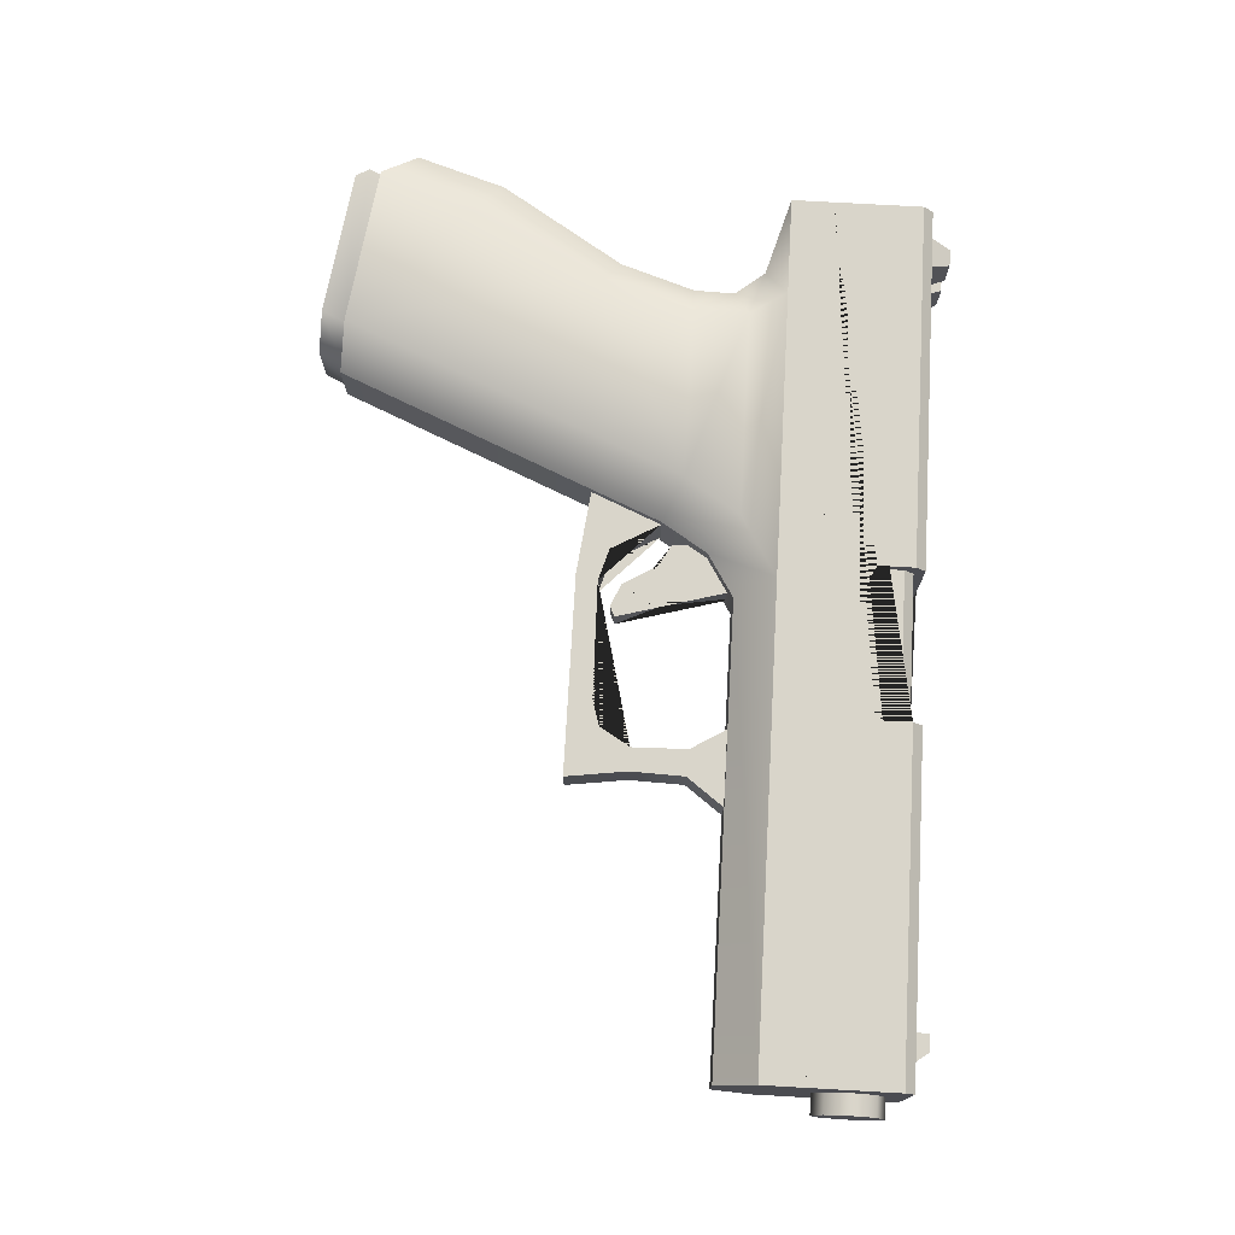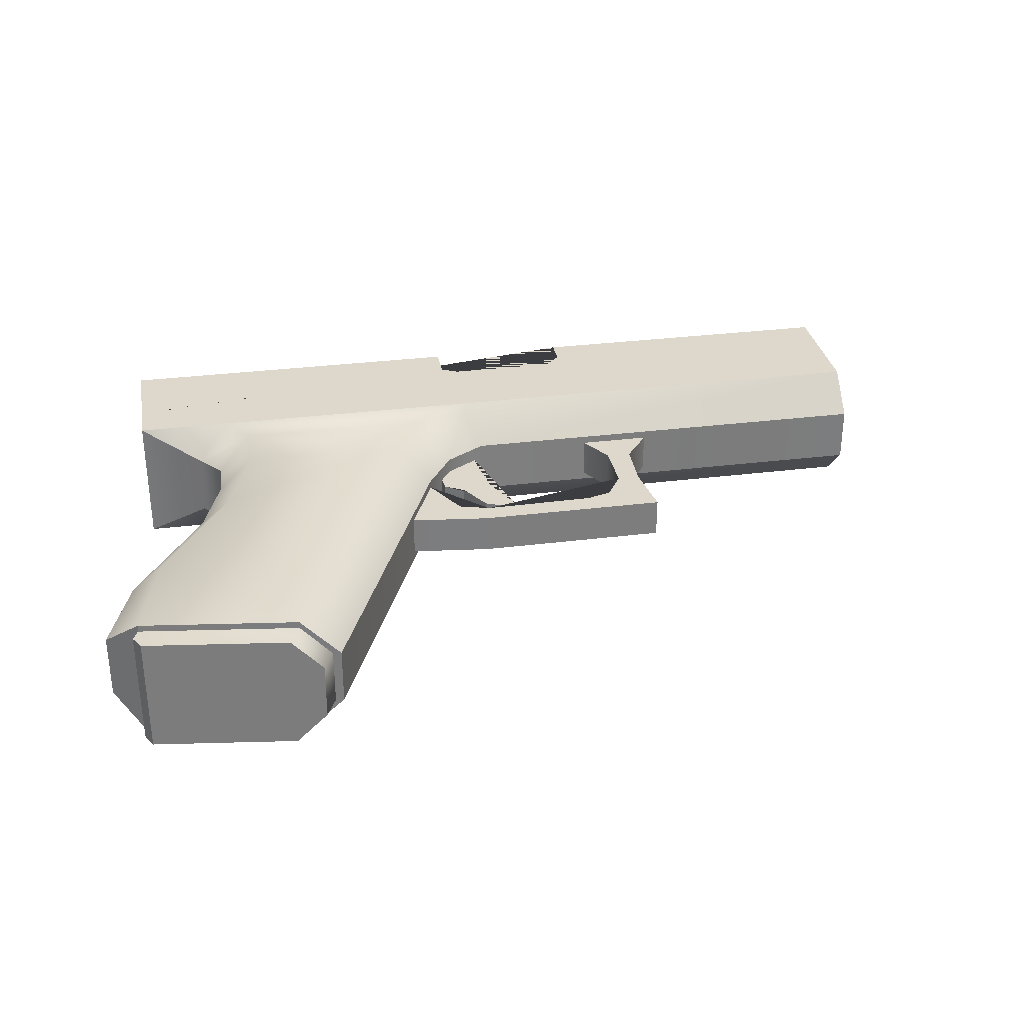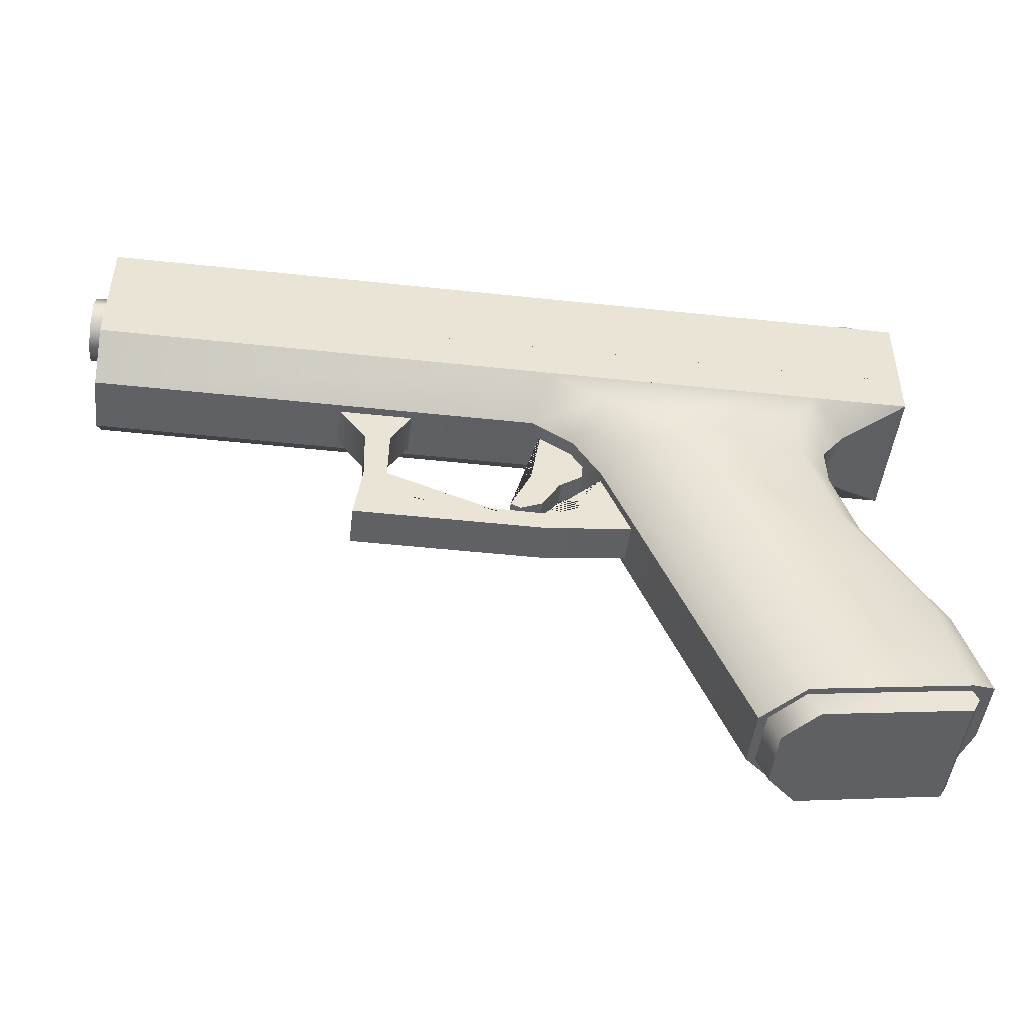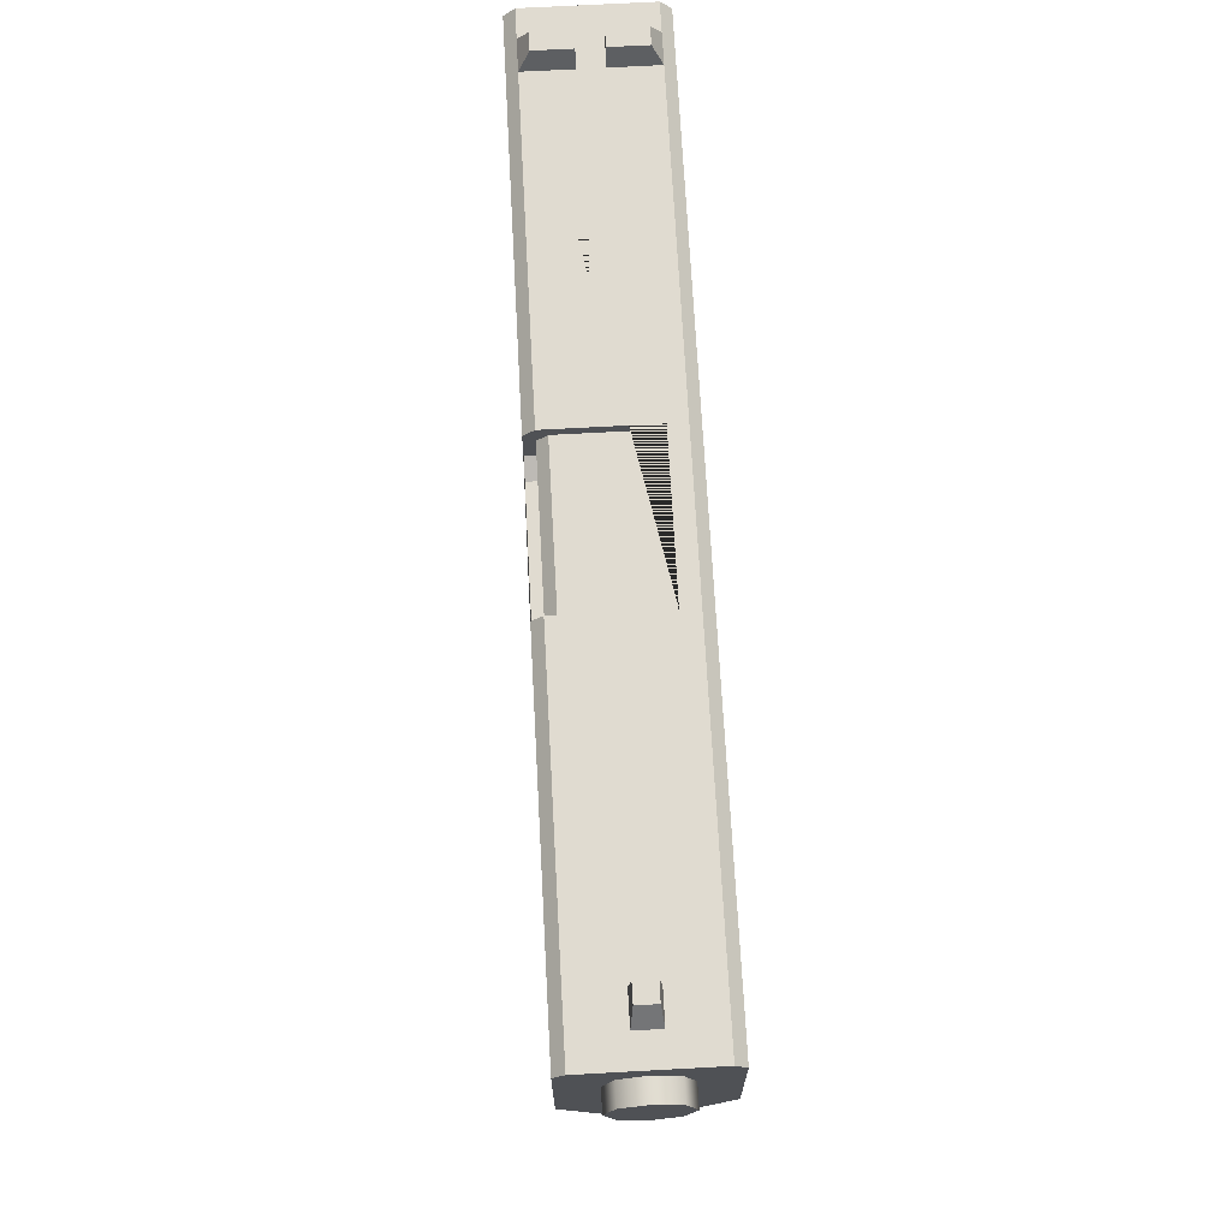
<metadata>
{"format":"obj","ext":"obj","renderer":"f3d","projection":"perspective","resolution":1024,"background":"white","views":[{"elev":74.6,"azim":93.2,"up":"+Z"},{"elev":31.4,"azim":-10.2,"up":"+Z"},{"elev":-47.7,"azim":173.1,"up":"+Y"},{"elev":69.8,"azim":86.9,"up":"+Y"}]}
</metadata>
<code>
o pistol_mp_1
v 0.1941 0.05701 0.017
v -0.05042 0.05701 0.017
v 0.1941 0.05701 -0.017
v 0.09878 0.07449 0.017
v 0.09367 0.06932 0.017
v 0.06039 0.06932 0.017
v 0.05518 0.07193 0.017
v 0.03363 -0.008331 0.006116
v 0.05788 -0.01125 0.006116
v 0.1162 -0.01125 0.006116
v 0.1137 0.006701 0.006116
v 0.1143 0.02248 0.006116
v 0.1223 0.03321 0.006116
v 0.1004 0.03321 0.006116
v 0.1066 0.02298 0.006116
v 0.1069 0.006694 0.006116
v 0.1015 -0.002109 0.006116
v 0.09404 -0.004419 0.006116
v 0.0596 -0.004969 0.006116
v 0.05014 -0.002155 0.006116
v 0.04222 0.01199 0.006116
v 0.03363 -0.008331 -0.006054
v 0.05788 -0.01125 -0.006054
v 0.1162 -0.01125 -0.006054
v 0.1137 0.006701 -0.006054
v 0.1143 0.02248 -0.006054
v 0.1223 0.03321 -0.006054
v 0.1004 0.03321 -0.006054
v 0.1066 0.02298 -0.006054
v 0.1069 0.006694 -0.006054
v 0.1015 -0.002109 -0.006054
v 0.09404 -0.004419 -0.006054
v 0.0596 -0.004969 -0.006054
v 0.05014 -0.002155 -0.006054
v 0.04222 0.01199 -0.006054
v -0.03476 0.03833 0.009709
v -0.05342 0.04449 0.02
v -0.02792 0.02962 0.009709
v -0.01772 0.03377 0.02
v -0.02831 0.01787 0.009709
v -0.01772 0.01769 0.02
v -0.03537 -0.003677 0.009709
v -0.02582 -0.007818 0.02
v -0.05785 -0.0393 0.009709
v -0.04866 -0.04402 0.02
v -0.06606 -0.06508 0.009709
v -0.05085 -0.07512 0.015
v -0.05342 0.04449 -0.02
v -0.03476 0.03833 -0.009709
v -0.01772 0.03377 -0.02
v -0.02792 0.02962 -0.009709
v -0.01772 0.01769 -0.02
v -0.02831 0.01787 -0.009709
v -0.02582 -0.007818 -0.02
v -0.03537 -0.003677 -0.009709
v -0.04866 -0.04402 -0.02
v -0.05785 -0.0393 -0.009709
v -0.05085 -0.07512 -0.015
v -0.06606 -0.06508 -0.009709
v -0.002619 -0.08172 0.006448
v -0.01138 -0.08062 0.015
v 0.1971 0.03321 0.008566
v 0.1971 0.04465 0.02
v 0.03229 0.01769 0.02
v 0.04222 0.01199 0.008566
v 0.05078 0.02543 0.008566
v 0.04253 0.03377 0.02
v 0.0633 0.03321 0.008566
v 0.06003 0.04449 0.02
v -0.01138 -0.08062 -0.015
v -0.002619 -0.08172 -0.006448
v 0.1971 0.03321 -0.008565
v 0.1971 0.04465 -0.02
v 0.05078 0.02543 -0.008565
v 0.04253 0.03377 -0.02
v 0.06003 0.04449 -0.02
v 0.0633 0.03321 -0.008565
v 0.03229 0.01769 -0.02
v 0.04222 0.01199 -0.008565
v -0.02455 0.04449 0.02
v -0.02455 0.04449 -0.02
v -0.05042 0.05701 -0.017
v 0.06009 0.06281 0.007071
v 0.05518 0.08266 -0.012
v 0.09874 0.08266 -0.012
v 0.203 0.07988 0
v 0.203 0.07695 -0.007071
v 0.203 0.06281 -0.007071
v 0.203 0.05988 0
v 0.203 0.06988 -0.01
v 0.203 0.06281 0.007071
v 0.203 0.06988 0.01
v 0.203 0.07695 0.007071
v -0.009374 -0.0809 0.02
v 0.002334 -0.0824 0.008566
v 0.002334 -0.0824 -0.008565
v -0.009374 -0.0809 -0.02
v -0.0558 -0.07444 0.02
v -0.0558 -0.07444 -0.02
v 0.0362 0.03158 0.015
v 0.04496 0.03158 0.006448
v 0.04496 0.03158 -0.006448
v 0.0362 0.03158 -0.015
v -0.003261 0.03158 0.015
v -0.003261 0.03158 -0.015
v 0.09878 0.07449 0.015
v 0.09367 0.06932 0.015
v 0.06039 0.06932 0.015
v 0.05518 0.07193 0.015
v 0.09874 0.08066 -0.012
v 0.1971 0.05701 -0.02
v -0.05342 0.05701 -0.02
v 0.1971 0.05701 0.02
v -0.05342 0.05701 0.02
v 0.1941 0.04465 -0.017
v -0.05042 0.04449 -0.017
v 0.1941 0.04465 0.017
v -0.05042 0.04449 0.017
v 0.06009 0.07988 0
v 0.06009 0.07695 -0.007071
v 0.06009 0.06281 -0.007071
v 0.06009 0.05988 0
v 0.06009 0.06988 -0.01
v 0.06009 0.06988 0.01
v 0.06009 0.07695 0.007071
v 0.09878 0.07981 0.017
v 0.09877 0.08266 0.01415
v 0.05518 0.08266 0.01415
v 0.05518 0.07981 0.017
v 0.09878 0.07881 0.015
v 0.09877 0.08066 0.01316
v 0.05518 0.07881 0.015
v 0.04204 0.04455 0.015
v 0.04204 0.04455 -0.015
v 0.002576 0.04455 -0.015
v 0.0508 0.04455 -0.006448
v 0.0508 0.04455 0.006448
v 0.002581 0.04455 0.015
v 0.05518 0.08066 0.01316
v 0.05518 0.08066 -0.012
v -0.000221 0.04432 0.01439
v -0.03381 0.04432 0.01439
v -0.000261 0.07266 -0.01161
v -0.000221 0.04432 -0.01461
v -0.03381 0.04432 -0.01461
v -0.000223 0.06981 0.01439
v -0.000226 0.07266 0.01155
v -0.03382 0.07266 0.01155
v -0.03382 0.06981 0.01439
v -0.000223 0.06981 -0.01461
v -0.03382 0.06981 -0.01461
v -0.03382 0.07266 -0.01161
f 62 68 77 72
f 63 73 111 113
f 66 74 77 68
f 36 49 51 38
f 76 48 112 111 73
f 38 51 53 40
f 65 79 74 66
f 40 53 55 42
f 42 55 57 44
f 56 97 99
f 64 41 43
f 46 59 99 98
f 71 60 101 102
f 114 112 48 37
f 9 23 24 10
f 10 24 25 11
f 11 25 26 12
f 26 27 13 12
f 28 29 15 14
f 15 29 30 16
f 16 30 31 17
f 17 31 32 18
f 18 32 33 19
f 19 33 34 20
f 23 9 8 22
f 35 21 20 34
f 19 9 10 11 16 17 18
f 12 15 16 11
f 23 33 32 31 30 25 24
f 26 25 30 29
f 36 38 39 80
f 38 40 41 39
f 40 42 43 41
f 42 44 45 43
f 56 99 59 57
f 81 50 51 49
f 50 52 53 51
f 52 54 55 53
f 54 56 57 55
f 57 59 46 44
f 97 78 79 96
f 68 62 63 69
f 65 66 67 64
f 66 68 69 67
f 76 73 72 77
f 75 76 77 74
f 78 75 74 79
f 95 96 79 65
f 37 69 63 113 114
f 69 37 80
f 76 81 48
f 94 45 98
f 67 69 80 39
f 37 36 80
f 75 50 81 76
f 48 81 49
f 13 14 15 12
f 27 26 29 28
f 35 34 33 23 22
f 21 8 9 19 20
f 36 37 48 49
f 119 86 87 120
f 120 87 90 123
f 89 122 121 88
f 88 121 123 90
f 122 89 91 83
f 83 91 92 124
f 86 119 125 93
f 93 125 124 92
f 64 67 39 41
f 75 78 52 50
f 95 65 64 94
f 78 97 56 54
f 94 64 43 45
f 52 78 54
f 129 7 6 5 4 126
f 92 91 89 88 90 87 86 93
f 44 46 98 45
f 61 60 95 94
f 71 70 97 96
f 60 71 96 95
f 47 61 94 98
f 70 58 99 97
f 58 47 98 99
f 60 61 100 101
f 47 58 105 104
f 61 47 104 100
f 70 71 102 103
f 58 70 103 105
f 7 129 132 109
f 128 84 140 139
f 6 7 109 108
f 107 108 109 132 130 106
f 127 85 84 128
f 85 110 140 84
f 131 139 140 110
f 1 3 115 117
f 82 3 111 112
f 1 2 114 113
f 3 1 113 111
f 2 82 112 114
f 116 118 117 137 133 138 135
f 3 82 116 115
f 82 2 118 116
f 2 1 117 118
f 124 125 119 120 123 121 122 83
f 62 72 73 63
f 127 128 129 126
f 132 129 128 139
f 130 132 139 131
f 101 137 136 102
f 103 134 135 105
f 102 136 134 103
f 104 138 133 100
f 105 135 138 104
f 100 133 137 101
f 134 136 137 117 115 116 135
f 149 142 141 146
f 141 144 150 146
f 144 145 151 150
f 147 143 152 148
f 147 148 149 146
f 151 149 148 152
f 150 151 152 143
f 146 150 143 147
f 142 149 151 145
o pistol_mp_1_slide
v 0.09878 0.07449 0.02
v 0.09367 0.06932 0.02
v 0.06039 0.06932 0.02
v 0.05518 0.07193 0.02
v 0.09878 0.07449 0.017
v 0.09367 0.06932 0.017
v 0.06039 0.06932 0.017
v 0.1971 0.05701 0.02
v 0.1971 0.05701 -0.02
v -0.05342 0.05685 0.02
v -0.05342 0.05685 -0.02
v -0.03614 0.08567 0.017
v -0.04511 0.08567 -0.017
v -0.04511 0.08567 0.017
v -0.03614 0.08567 -0.017
v -0.03614 0.08567 -0.003562
v -0.04511 0.08567 -0.003562
v -0.03614 0.08567 0.003562
v -0.04511 0.08567 0.003562
v -0.03814 0.09117 0.01409
v -0.04311 0.09117 0.01409
v -0.03814 0.09117 -0.01409
v -0.04311 0.09117 -0.01409
v -0.03814 0.09117 -0.003562
v -0.04311 0.09117 -0.003562
v -0.03814 0.09117 0.003562
v -0.04311 0.09117 0.003562
v 0.1889 0.08567 0.003562
v 0.1799 0.08567 -0.003562
v 0.1799 0.08567 0.003562
v 0.1889 0.08567 -0.003562
v 0.1849 0.09117 -0.002793
v 0.1799 0.09117 -0.002793
v 0.1849 0.09117 0.002793
v 0.1799 0.09117 0.002793
v 0.05518 0.08567 -0.012
v 0.09878 0.08567 -0.012
v 0.05518 0.08266 -0.012
v 0.09874 0.08266 -0.012
v 0.05518 0.07193 0.017
v 0.1941 0.08267 -0.017
v 0.1941 0.05701 0.017
v 0.1941 0.05701 -0.017
v -0.05042 0.05685 0.017
v -0.05042 0.05685 -0.017
v -0.05042 0.08267 -0.017
v 0.1971 0.08567 0.017
v 0.1971 0.08267 0.02
v 0.05519 0.08567 0.017
v 0.05519 0.08267 0.02
v -0.05342 0.08267 0.02
v -0.05342 0.08567 0.017
v 0.09878 0.08267 0.02
v 0.09878 0.08567 0.017
v 0.1971 0.08267 -0.02
v 0.1971 0.08567 -0.017
v -0.05342 0.08567 -0.017
v -0.05342 0.08267 -0.02
v 0.09878 0.07981 0.017
v 0.09877 0.08266 0.01415
v 0.05518 0.07981 0.017
v 0.05518 0.08266 0.01415
v 0.1941 0.07982 0.017
v 0.1941 0.08267 0.01415
v -0.05042 0.08267 0.01415
v -0.05042 0.07982 0.017
f 162 160 200 205 153 154 155 156 202 203
f 189 199 208 209 204 188
f 214 217 198 190
f 155 154 158 159
f 156 155 159 192
f 154 153 157 158
f 161 163 210 207
f 171 166 173 179
f 170 171 179 178
f 176 174 175 177
f 172 178 179 173
f 164 170 178 172
f 168 167 174 176
f 166 164 172 173
f 169 168 176 177
f 165 169 177 175
f 167 165 175 174
f 186 187 182 180
f 186 184 185 187
f 181 182 187 185
f 185 184 183 181
f 186 180 183 184
f 203 204 209 210 163 162
f 194 215 216 193 195
f 205 206 212 211
f 190 191 189 188
f 201 202 213 214
f 217 218 196 197 198
f 195 193 198 197
f 206 189 191 212
f 153 205 211 157
f 191 190 198 193
f 202 156 192 213
f 162 196 194 160
f 162 163 197 196
f 161 195 197 163
f 160 194 195 161
f 188 201 214 190
f 196 218 213 192 159 158 157 211 215 194
f 201 204 203 202
f 199 206 205 200
f 189 206 199
f 201 188 204
f 207 210 209 208
f 160 161 207 208 199 200
f 213 218 217 214
f 215 211 212 216
f 191 193 216 212
o pistol_mp_1_trigger
v 0.06637 -0.001147 -0.004033
v 0.05371 0.01184 -0.004033
v 0.06935 0.00025 -0.004033
v 0.06307 0.01379 -0.004033
v 0.05969 0.03502 -0.004033
v 0.04651 0.02666 -0.004033
v 0.06637 -0.001147 0.003967
v 0.05371 0.01184 0.003967
v 0.06935 0.00025 0.003967
v 0.06307 0.01379 0.003967
v 0.05969 0.03502 0.003967
v 0.04651 0.02666 0.003967
v 0.05974 0.00168 -0.004033
v 0.05974 0.00168 0.003967
v 0.04761 0.01526 -0.004033
v 0.04761 0.01526 0.003967
f 221 219 231 220 233 224 223 222
f 227 228 229 230 234 226 232 225
f 222 223 229 228
f 231 219 225 232
f 219 221 227 225
f 221 222 228 227
f 233 220 226 234
f 220 231 232 226
f 224 233 234 230
o pistol_mp_1_mag_initial
v -0.002626 -0.08177 0.006448
v -0.01139 -0.08067 0.015
v -0.01139 -0.08067 -0.015
v -0.002626 -0.08177 -0.006448
v 0.0492 0.06158 0.015
v 0.05296 0.06158 0.006448
v 0.05296 0.06158 -0.006448
v 0.0492 0.06158 -0.015
v 0.009739 0.06158 0.015
v 0.009739 0.06158 -0.015
v -0.05085 -0.07517 0.015
v -0.05085 -0.07517 -0.015
v -0.009381 -0.08095 0.018
v -0.000152 -0.08211 0.008566
v -0.000152 -0.08211 -0.008565
v -0.009381 -0.08095 -0.018
v -0.05581 -0.07449 0.018
v -0.05581 -0.07449 -0.018
v -0.01252 -0.08786 0.018
v -0.003295 -0.08902 0.008566
v -0.003295 -0.08902 -0.008565
v -0.01252 -0.08786 -0.018
v -0.05737 -0.07793 0.018
v -0.05517 -0.08192 0.018
v -0.05517 -0.08192 -0.018
v -0.05737 -0.07793 -0.018
v 0.01474 0.06158 -0.006448
v 0.01474 0.06158 0.006448
v 0.05113 0.06908 0.015
v 0.05551 0.06658 0.006448
v 0.05551 0.06658 -0.006448
v 0.05113 0.06908 -0.015
v 0.01324 0.06908 0.015
v 0.01324 0.06908 -0.015
v 0.01474 0.06658 0.006448
v 0.01474 0.06658 -0.006448
v 0.05797 0.06158 0.006448
v 0.05797 0.06158 -0.006448
v 0.009739 0.06158 -0.01145
v 0.009739 0.06158 0.01145
v 0.05073 0.05658 0.006448
v 0.05073 0.05658 -0.006448
v 0.05551 0.06908 0.009302
v 0.05551 0.06908 -0.009302
v 0.01324 0.06908 0.009302
v 0.01324 0.06908 -0.009302
v 0.0125 0.05658 -0.006448
v 0.0125 0.05658 0.006448
v 0.015 0.064 0.007
v 0.015 0.071 -0
v 0.015 0.06895 0.00495
v 0.039 0.071 -0
v 0.039 0.064 0.007
v 0.039 0.06895 0.00495
v 0.015 0.064 -0.007
v 0.015 0.06895 -0.00495
v 0.039 0.064 -0.007
v 0.039 0.06895 -0.00495
v 0.015 0.057 -0
v 0.015 0.05905 0.00495
v 0.039 0.057 -0
v 0.039 0.05905 0.00495
v 0.015 0.05905 -0.00495
v 0.039 0.05905 -0.00495
v 0.04367 0.071 -0
v 0.052 0.064 -0
v 0.04915 0.06899 -0
v 0.04367 0.064 0.007
v 0.04915 0.064 0.004993
v 0.04367 0.06895 0.00495
v 0.04915 0.06753 0.003531
v 0.04367 0.064 -0.007
v 0.04915 0.064 -0.004994
v 0.04367 0.06895 -0.00495
v 0.04915 0.06753 -0.003531
v 0.04367 0.057 -0
v 0.04915 0.05901 -0
v 0.04367 0.05905 0.00495
v 0.04915 0.06047 0.003531
v 0.04367 0.05905 -0.00495
v 0.04915 0.06047 -0.003531
v 0.05101 0.06691 -0
v 0.05101 0.06195 0.002055
v 0.05101 0.064 0.002907
v 0.05101 0.064 -0.002907
v 0.05101 0.06195 -0.002056
v 0.05101 0.06606 -0.002056
v 0.05101 0.06109 -0
v 0.05101 0.06606 0.002055
v 0.04641 0.05934 0.004664
v 0.04641 0.064 0.006596
v 0.04641 0.064 -0.006597
v 0.04641 0.05934 -0.004664
v 0.04641 0.0706 -0
v 0.04641 0.06866 -0.004664
v 0.04641 0.0574 -0
v 0.04641 0.06866 0.004664
f 238 272 271 235
f 262 269 264 240
f 235 271 239 236
f 245 243 274 273 244 246
f 236 239 243 245
f 237 242 272 238
f 246 244 242 237
f 236 247 248 235
f 238 249 250 237
f 235 248 249 238
f 245 251 247 236
f 237 250 252 246
f 246 252 251 245
f 251 252 260 257
f 252 250 256 259 260
f 249 248 254 255
f 259 256 255 254 253 258
f 248 247 253 254
f 250 249 255 256
f 259 258 257 260
f 247 251 257 258 253
f 244 268 266 242
f 281 282 275 276
f 280 278 266 268
f 279 277 264 269
f 271 263 239
f 273 280 268 244
f 274 279 269
f 239 263 267 243
f 270 261 241 265
f 272 278 265
f 261 273 274 262
f 264 271 240
f 267 263 277 279
f 270 265 278 280
f 270 280 273
f 243 267 279 274
f 242 266 272
f 266 278 272
f 264 277 271
f 277 263 271
f 262 274 269
f 261 270 273
f 265 241 272
f 272 241 240 271
f 261 281 276 241
f 241 276 275 240
f 240 275 282 262
f 262 282 281 261
f 287 296 312 302
f 283 287 288 285
f 285 288 286 284
f 291 289 290 292
f 292 290 284 286
f 295 293 297 298
f 298 297 289 291
f 287 283 294 296
f 296 294 293 295
f 284 290 289 297 293 294 283 285
f 286 288 304 299
f 298 291 306 314
f 296 295 310 312
f 295 298 314 310
f 292 286 299 308
f 291 292 308 306
f 288 287 302 304
f 318 303 313 317
f 324 325 302 312
f 320 315 307 319
f 326 327 314 306
f 321 309 301 316
f 328 329 308 299
f 322 311 315 320
f 327 330 310 314
f 323 305 303 318
f 325 331 304 302
f 316 301 305 323
f 331 328 299 304
f 319 307 309 321
f 329 326 306 308
f 317 313 311 322
f 330 324 312 310
f 300 317 322
f 300 319 321
f 300 316 323
f 300 323 318
f 300 322 320
f 300 321 316
f 300 320 319
f 300 318 317
f 311 313 324 330
f 309 307 326 329
f 305 301 328 331
f 303 305 331 325
f 315 311 330 327
f 301 309 329 328
f 307 315 327 326
f 313 303 325 324

</code>
